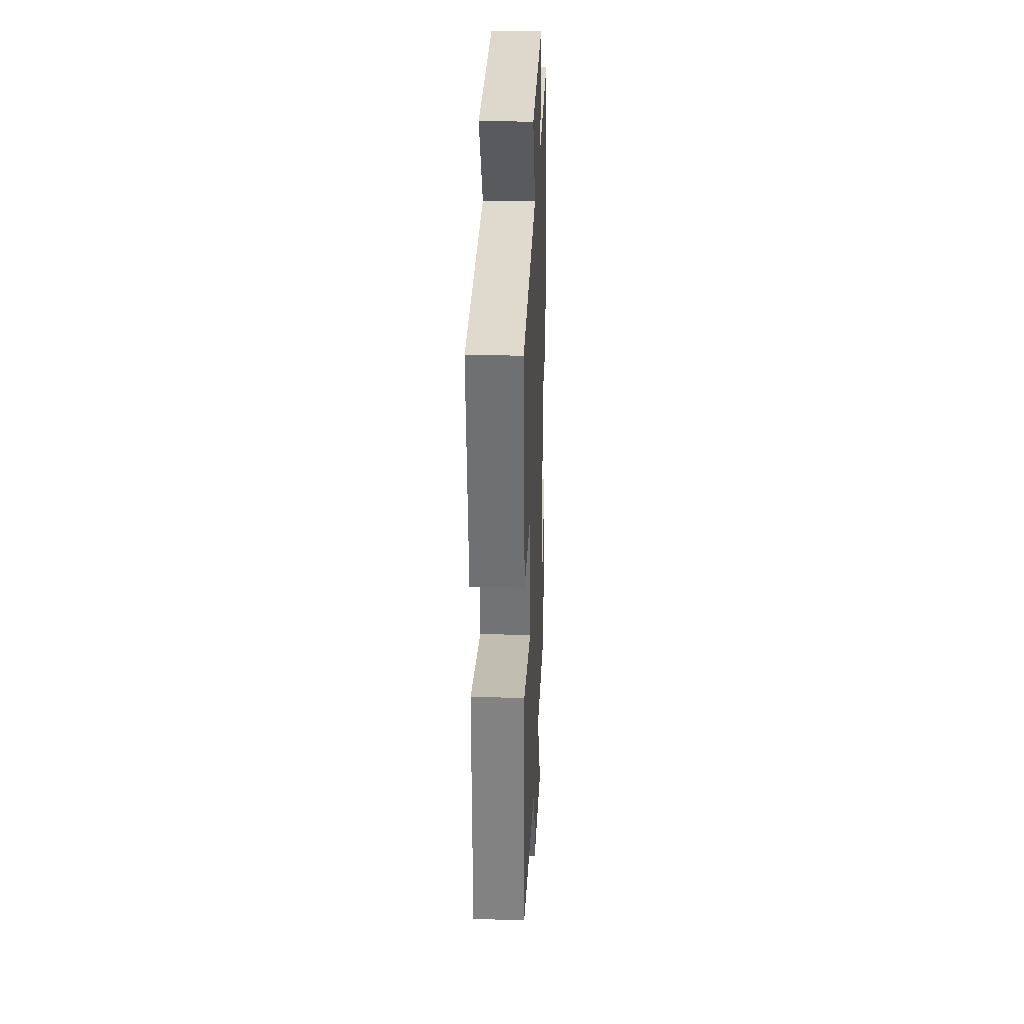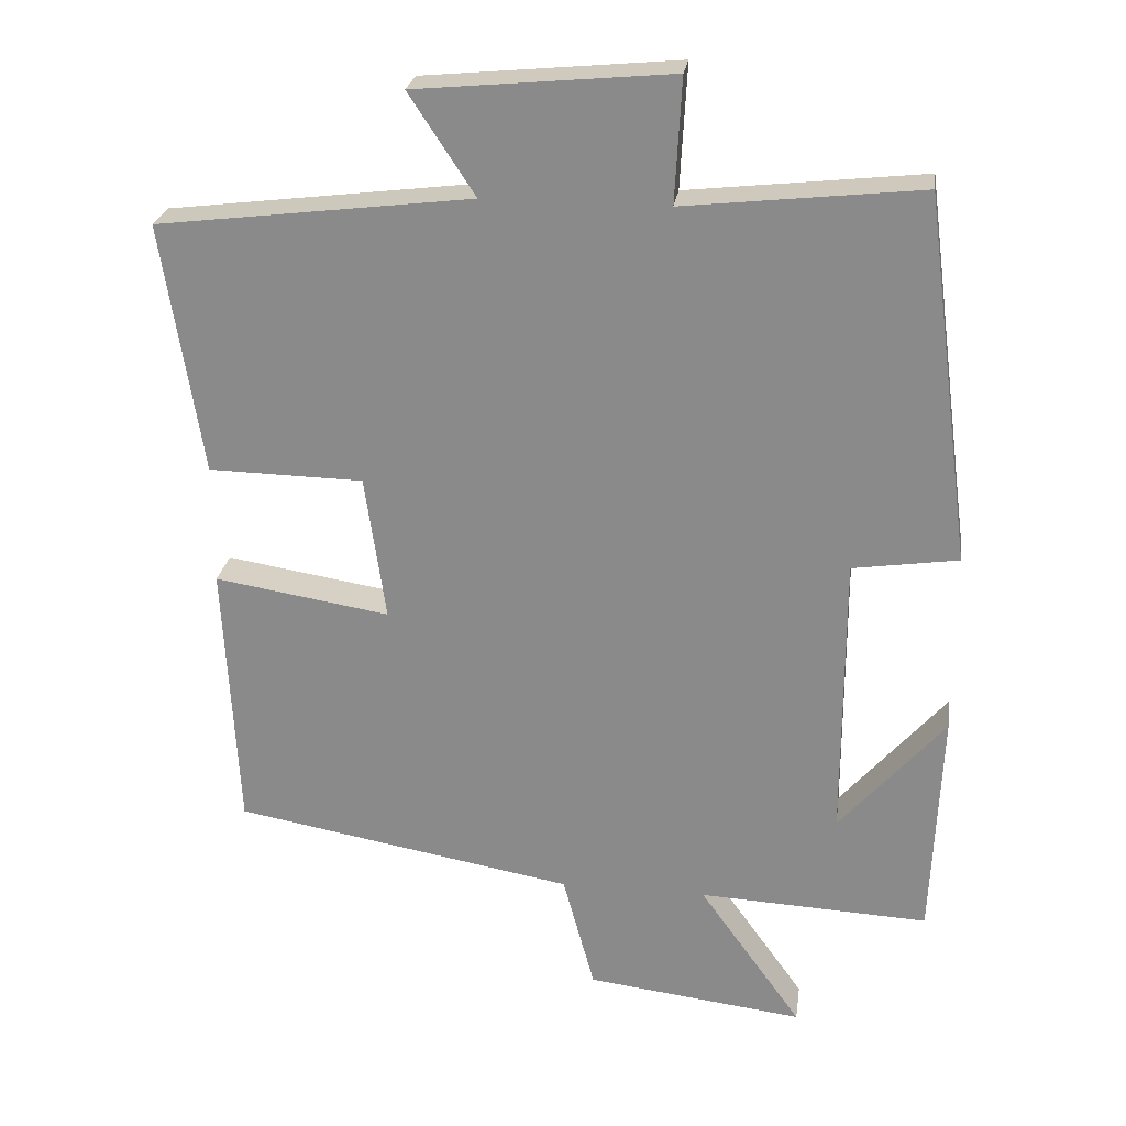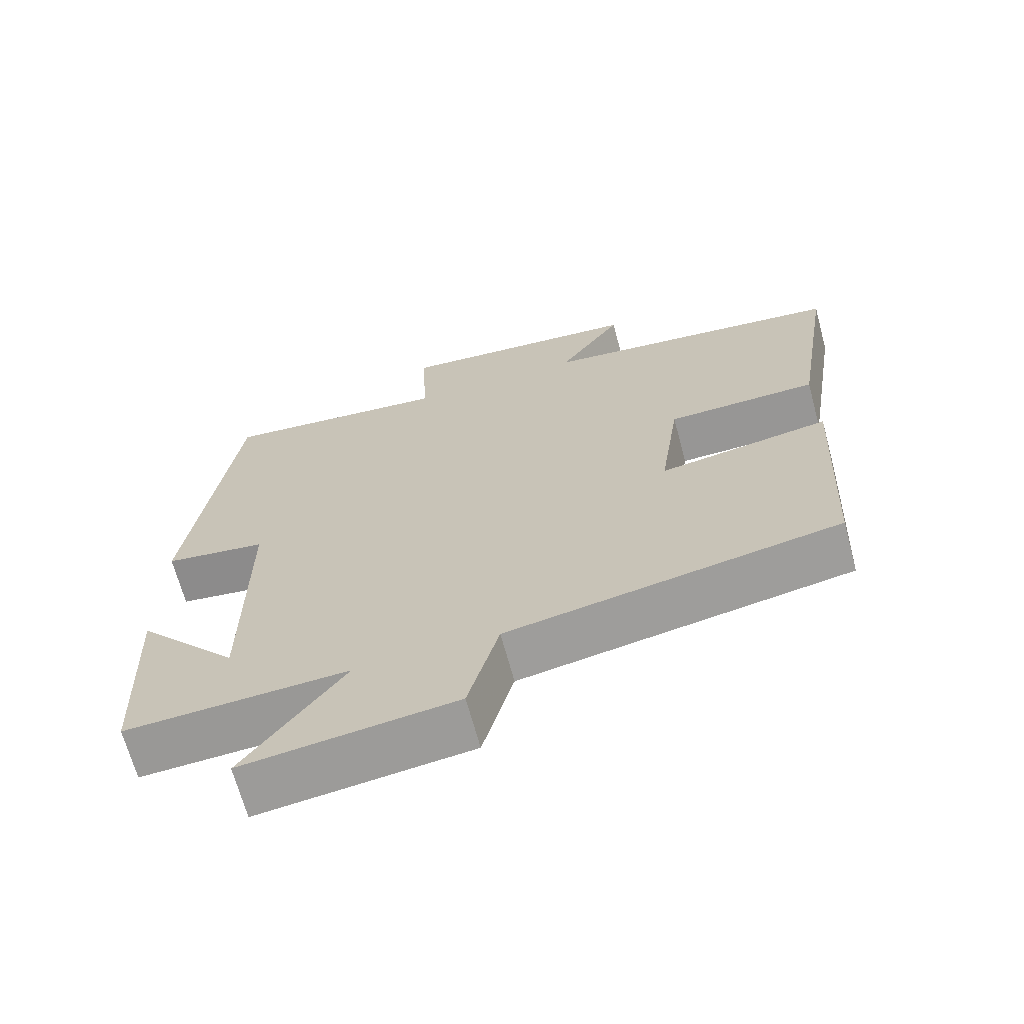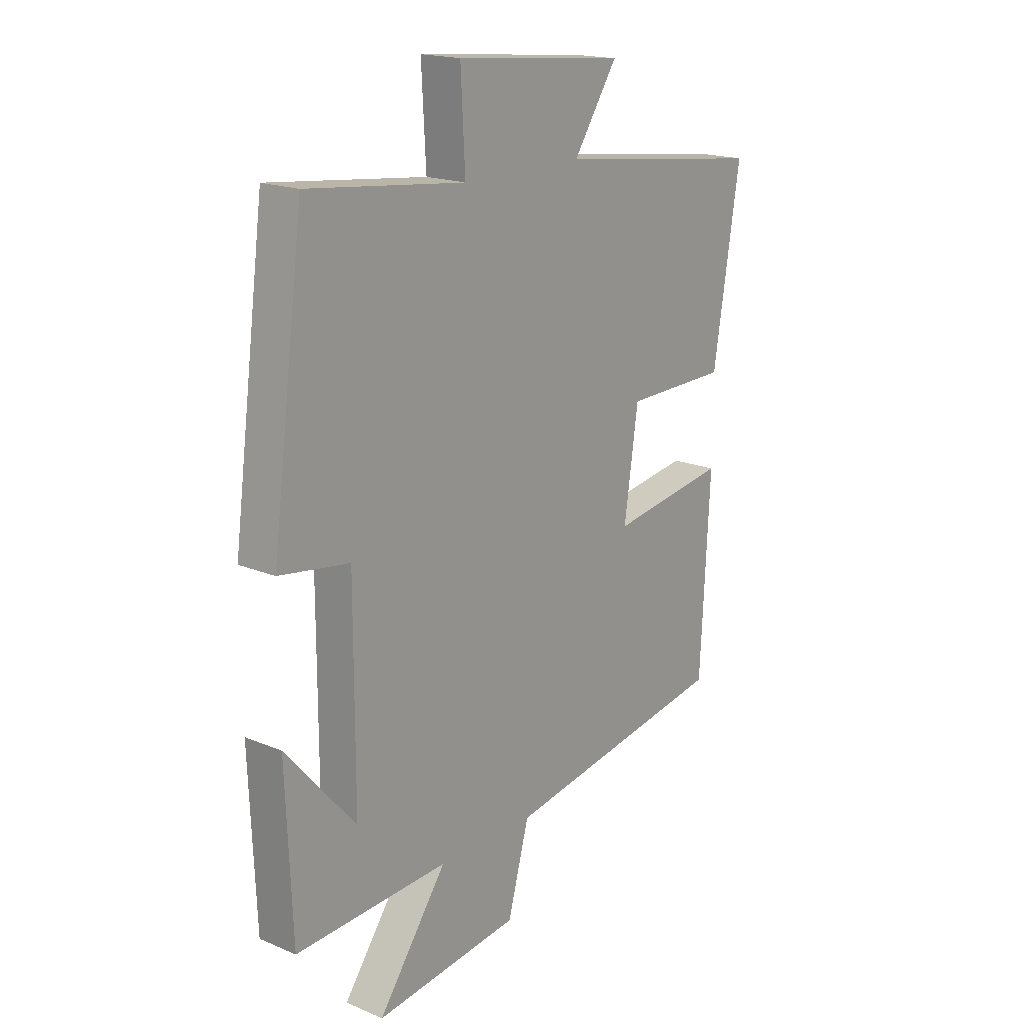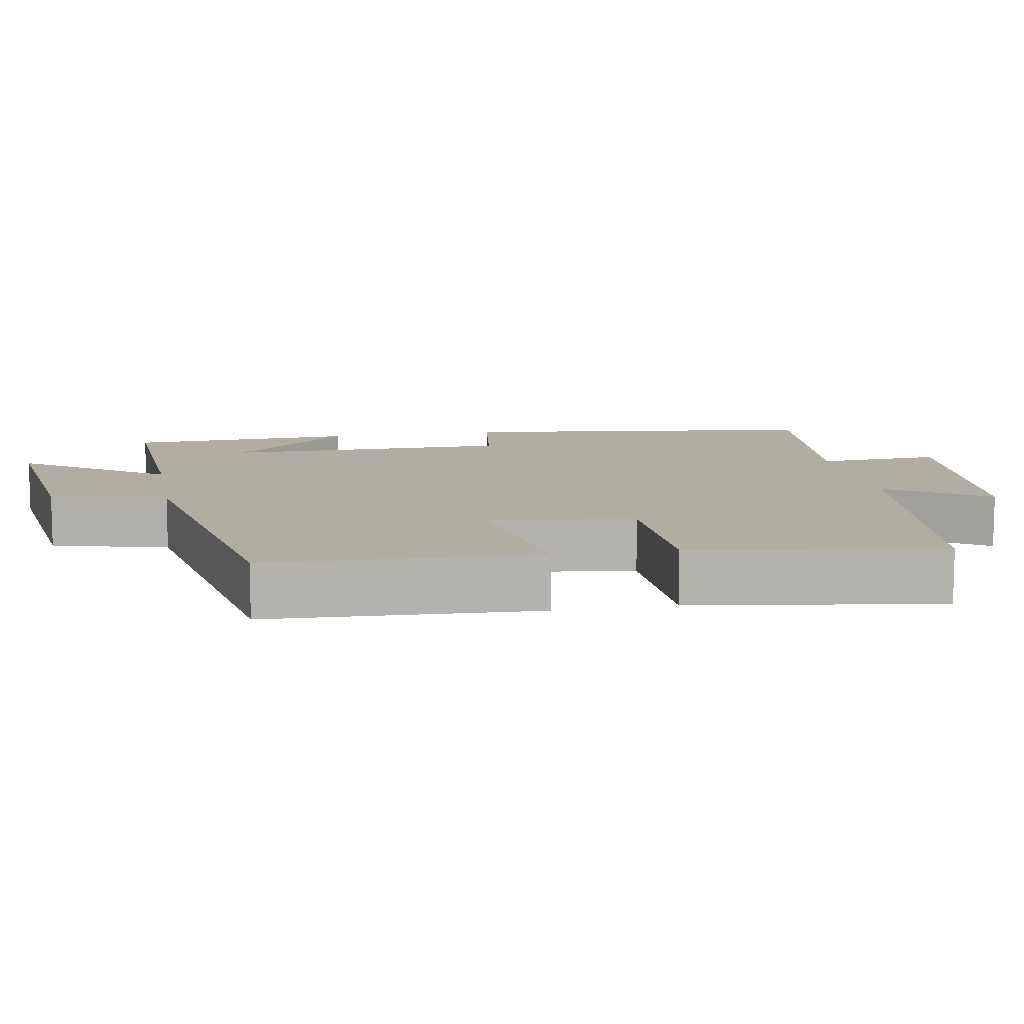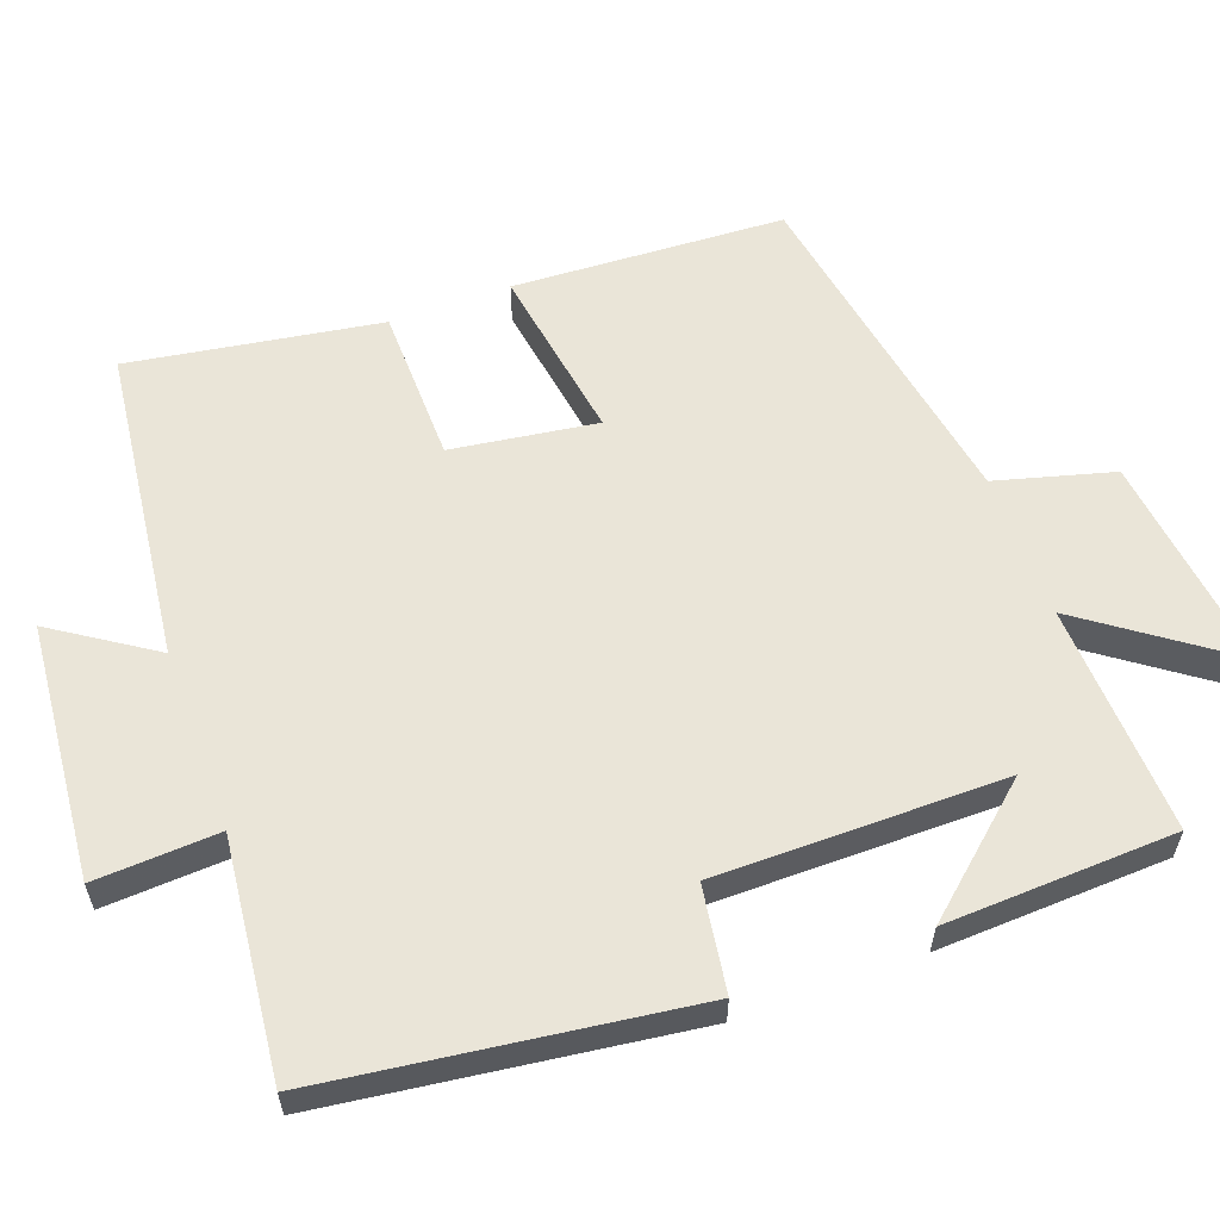
<metadata>
{"format":"obj","ext":"obj","renderer":"f3d","projection":"perspective","resolution":1024,"background":"white","views":[{"elev":25.9,"azim":-87.7,"up":"+Z"},{"elev":25.1,"azim":8.0,"up":"+Z"},{"elev":-67.6,"azim":-164.9,"up":"+Z"},{"elev":18.2,"azim":129.1,"up":"+Z"},{"elev":10.6,"azim":-100.4,"up":"+Y"},{"elev":59.2,"azim":69.9,"up":"+Y"}]}
</metadata>
<code>
v 0.487 0.07 -0.515
v 0.177 0.07 -0.5
v 0.316 0.07 -0.694
v 0.022 0.07 -0.658
v -0.021 0.07 -0.5
v -0.481 0.07 -0.418
v -0.5 0.07 -0.052
v -0.263 0.07 -0.09
v -0.291 0.07 0.106
v -0.5 0.07 0.11
v -0.554 0.07 0.448
v -0.13 0.07 0.5
v -0.219 0.07 0.635
v 0.125 0.07 0.667
v 0.116 0.07 0.5
v 0.435 0.07 0.535
v 0.5 0.07 0.041
v 0.358 0.07 0.02
v 0.358 0.07 -0.368
v 0.5 0.07 -0.205
v 0.487 0 -0.515
v 0.177 0 -0.5
v 0.316 0 -0.694
v 0.022 0 -0.658
v -0.021 0 -0.5
v -0.481 0 -0.418
v -0.5 0 -0.052
v -0.263 0 -0.09
v -0.291 0 0.106
v -0.5 0 0.11
v -0.554 0 0.448
v -0.13 0 0.5
v -0.219 0 0.635
v 0.125 0 0.667
v 0.116 0 0.5
v 0.435 0 0.535
v 0.5 0 0.041
v 0.358 0 0.02
v 0.358 0 -0.368
v 0.5 0 -0.205
f 19 20 1
f 15 16 17 18
f 15 18 19
f 12 13 14 15
f 11 12 15
f 10 11 15
f 9 10 15
f 8 9 15 19
f 7 8 19
f 6 7 19
f 5 6 19
f 2 3 4 5
f 2 5 19
f 1 2 19
f 21 40 39
f 38 37 36 35
f 39 38 35
f 35 34 33 32
f 35 32 31
f 35 31 30
f 35 30 29
f 39 35 29 28
f 39 28 27
f 39 27 26
f 39 26 25
f 25 24 23 22
f 39 25 22
f 39 22 21
f 1 21 22 2
f 2 22 23 3
f 3 23 24 4
f 4 24 25 5
f 5 25 26 6
f 6 26 27 7
f 7 27 28 8
f 8 28 29 9
f 9 29 30 10
f 10 30 31 11
f 11 31 32 12
f 12 32 33 13
f 13 33 34 14
f 14 34 35 15
f 15 35 36 16
f 16 36 37 17
f 17 37 38 18
f 18 38 39 19
f 19 39 40 20
f 20 40 21 1

</code>
